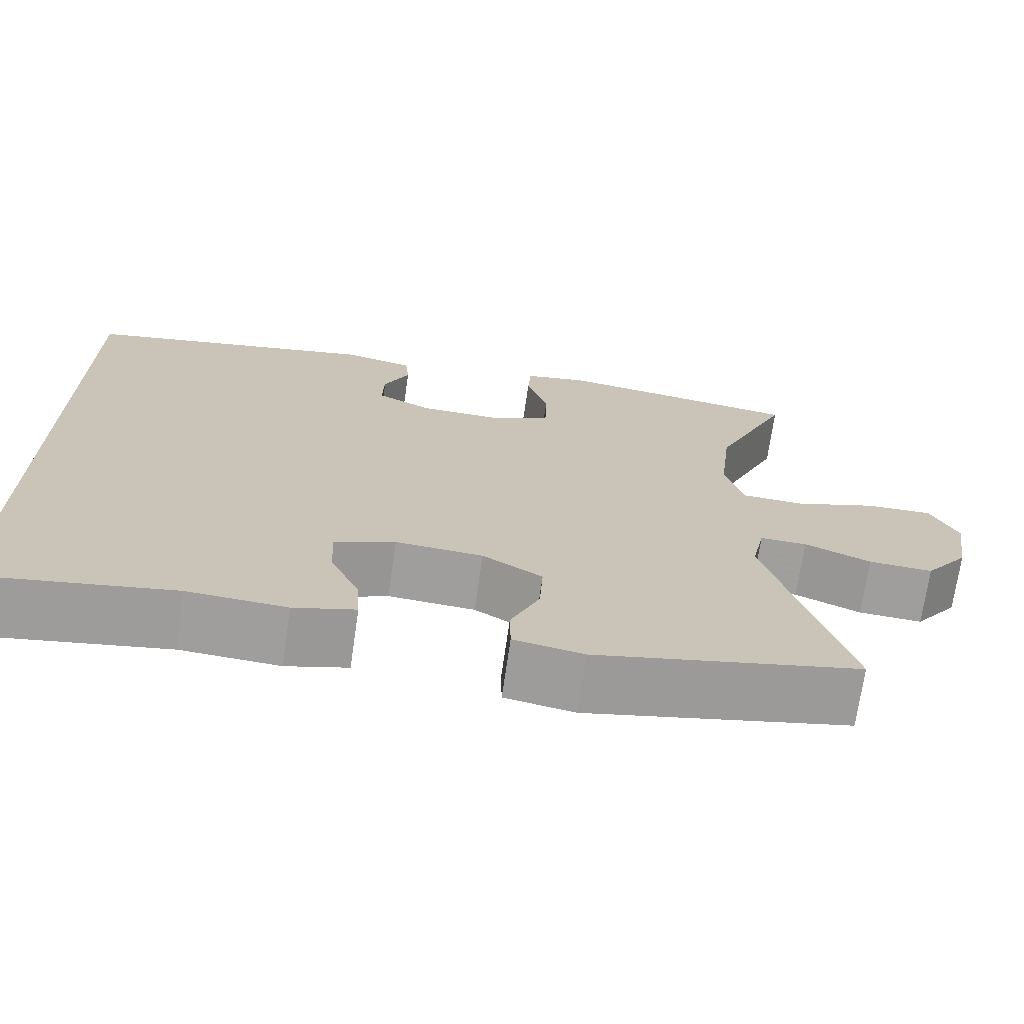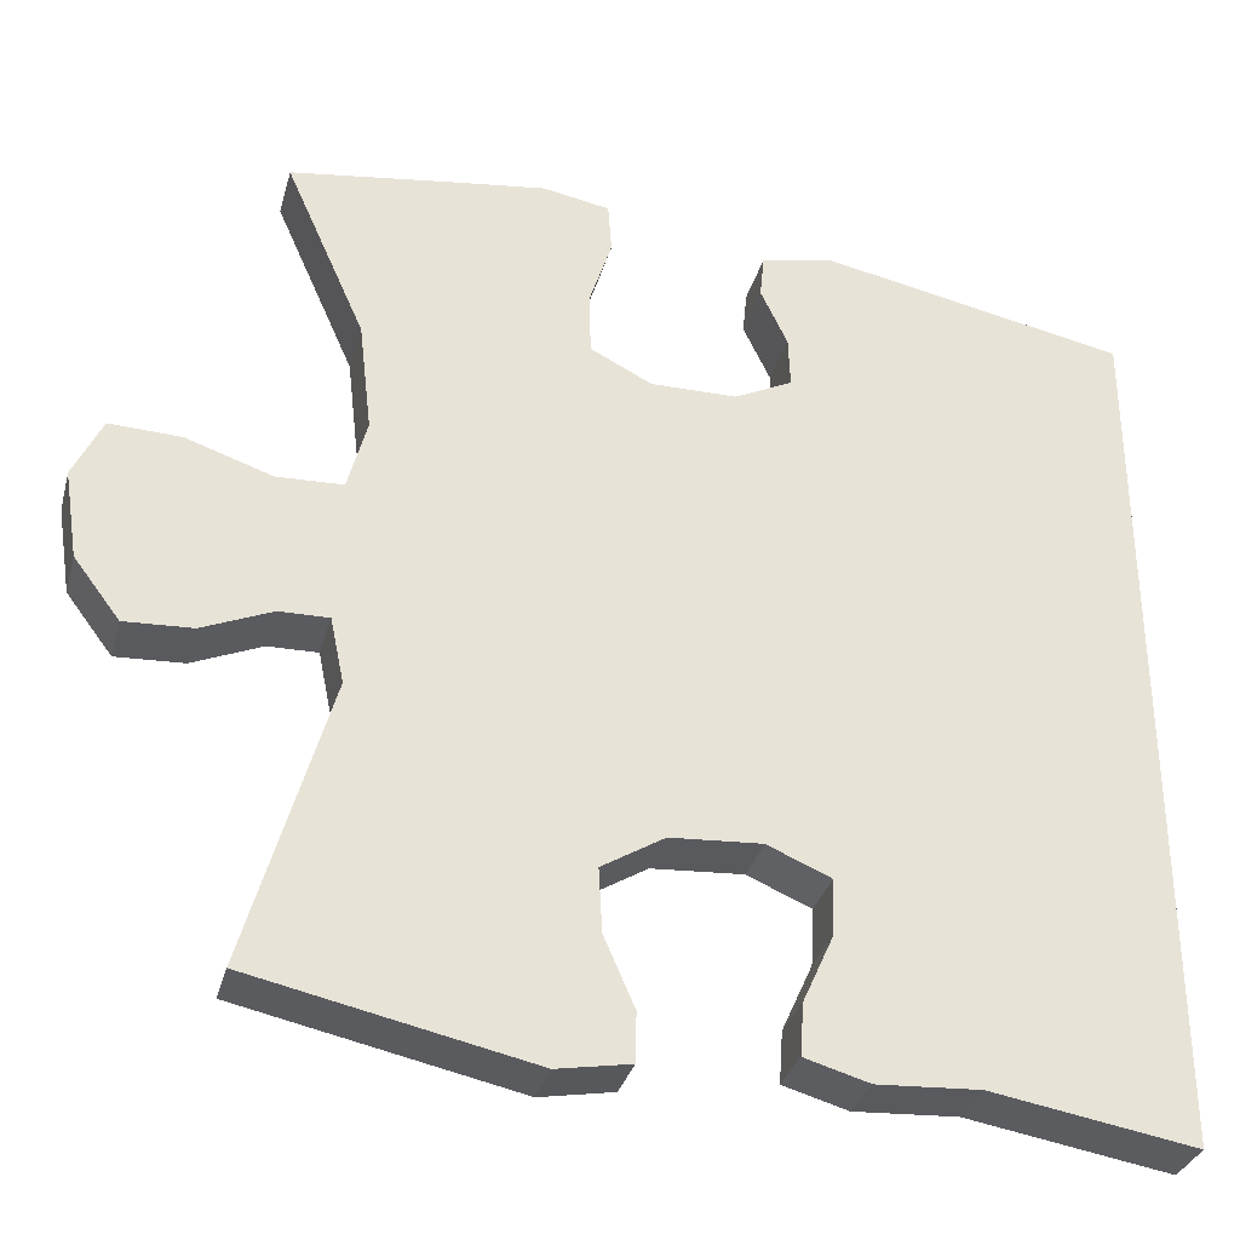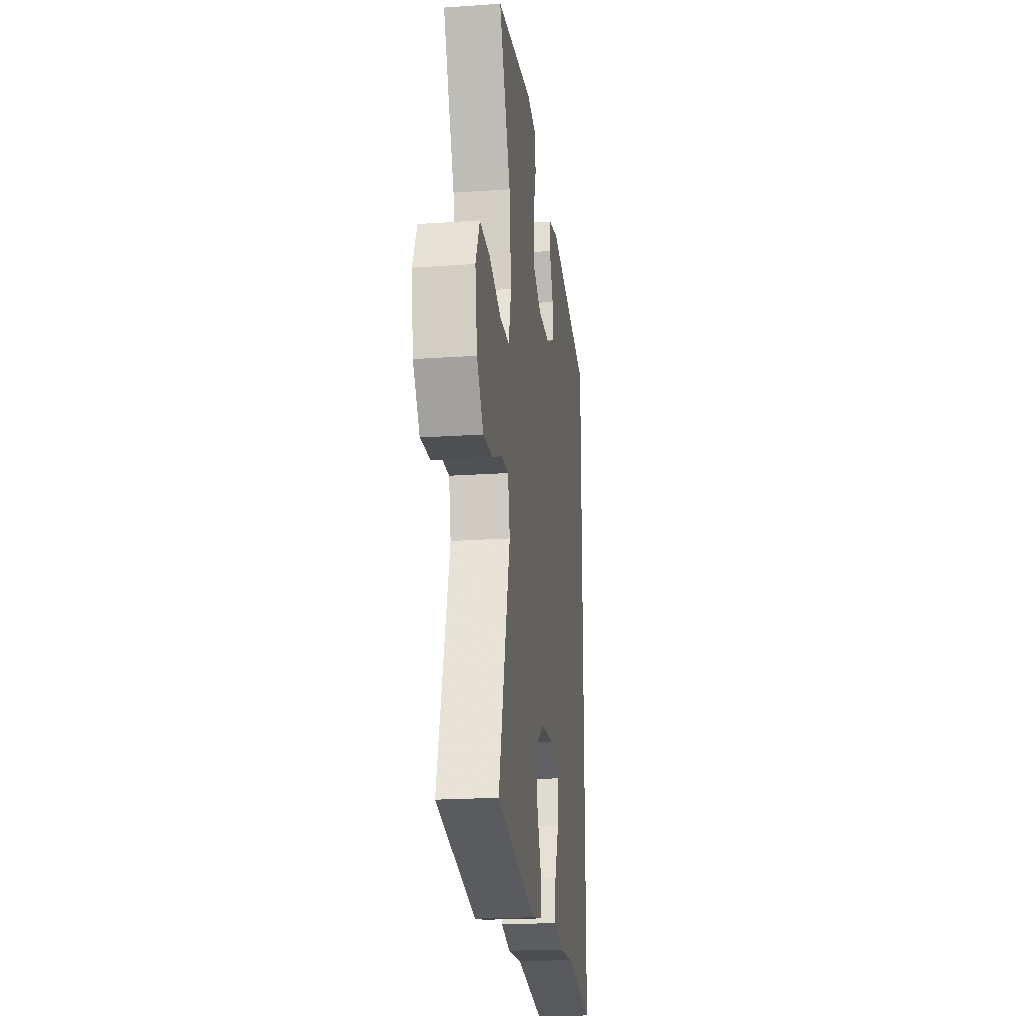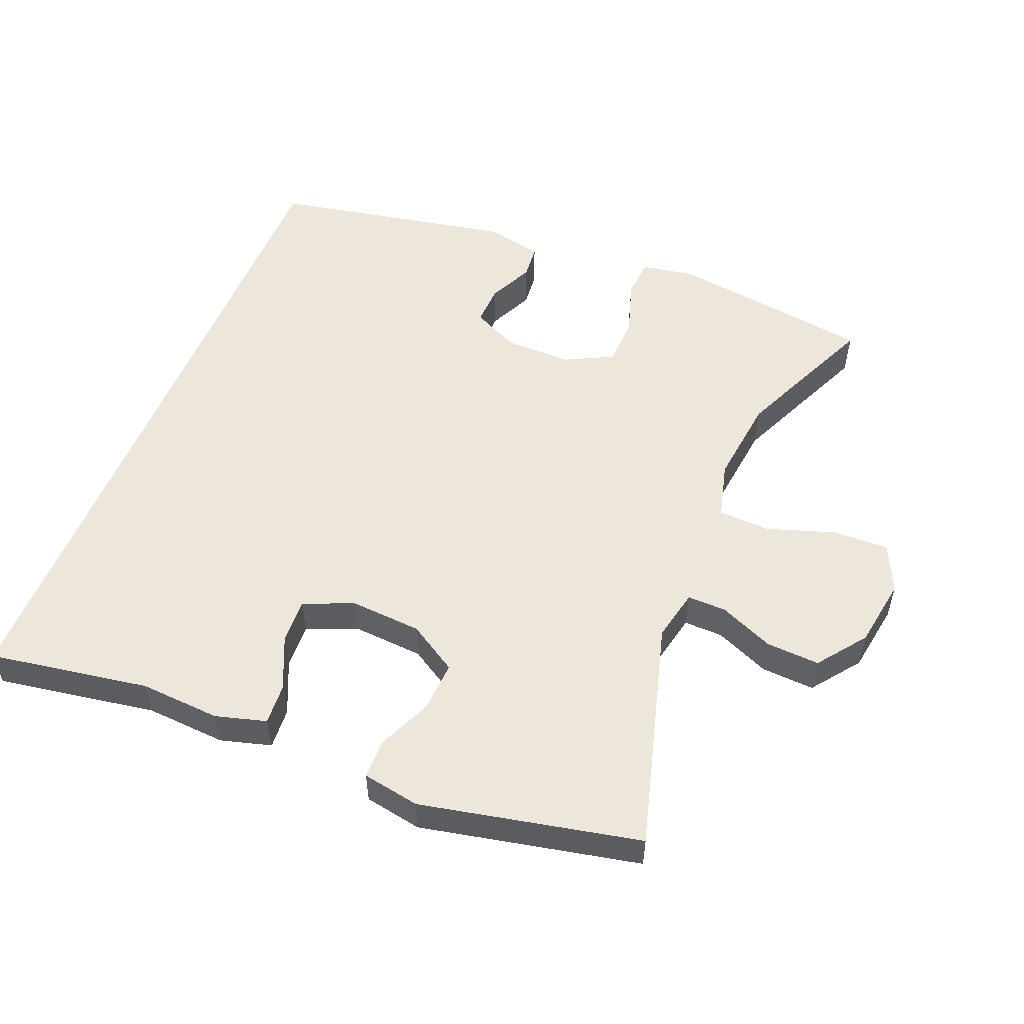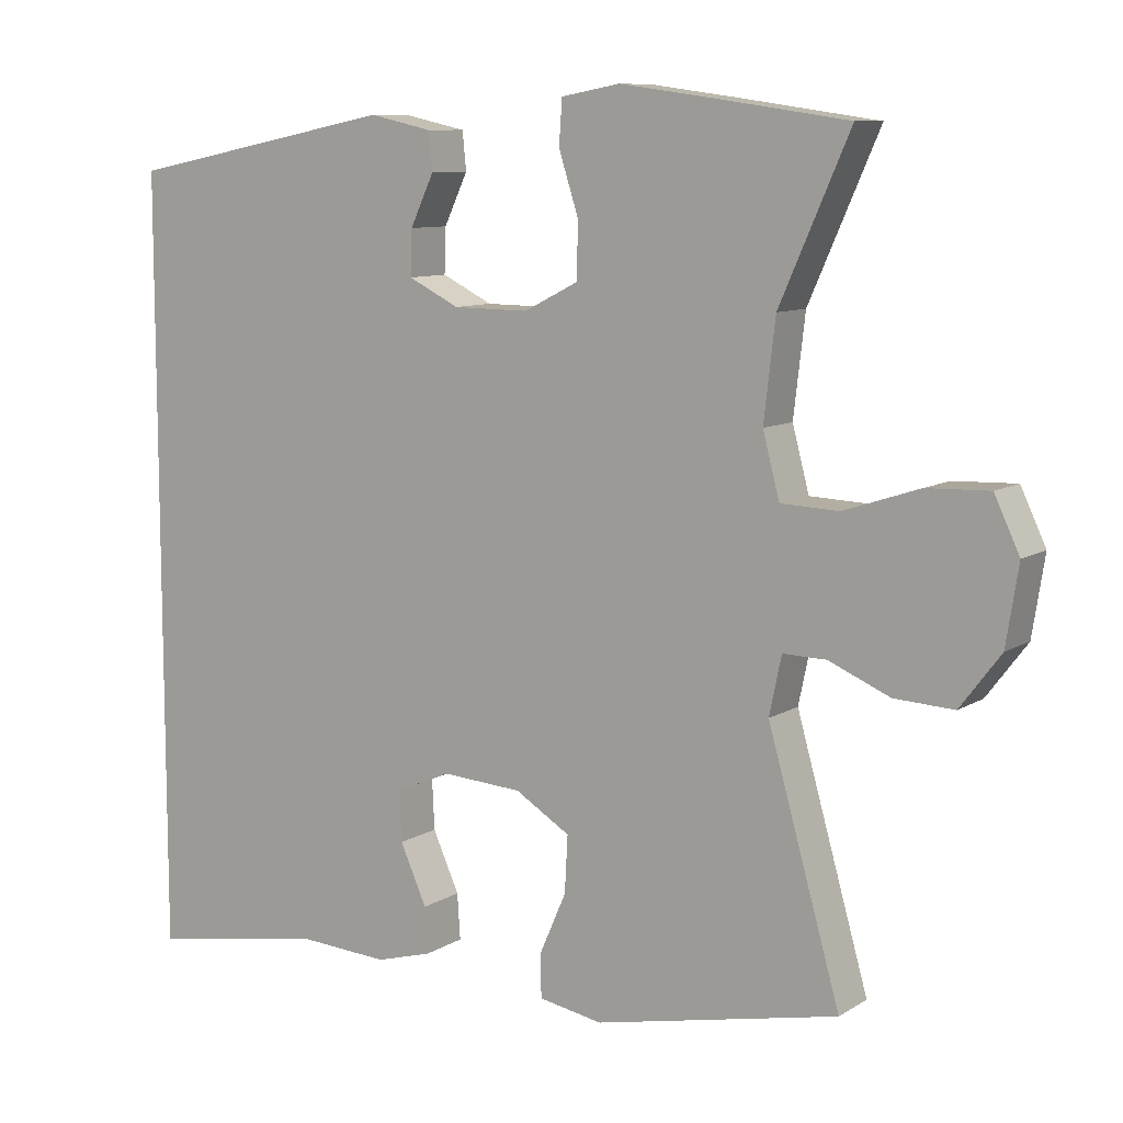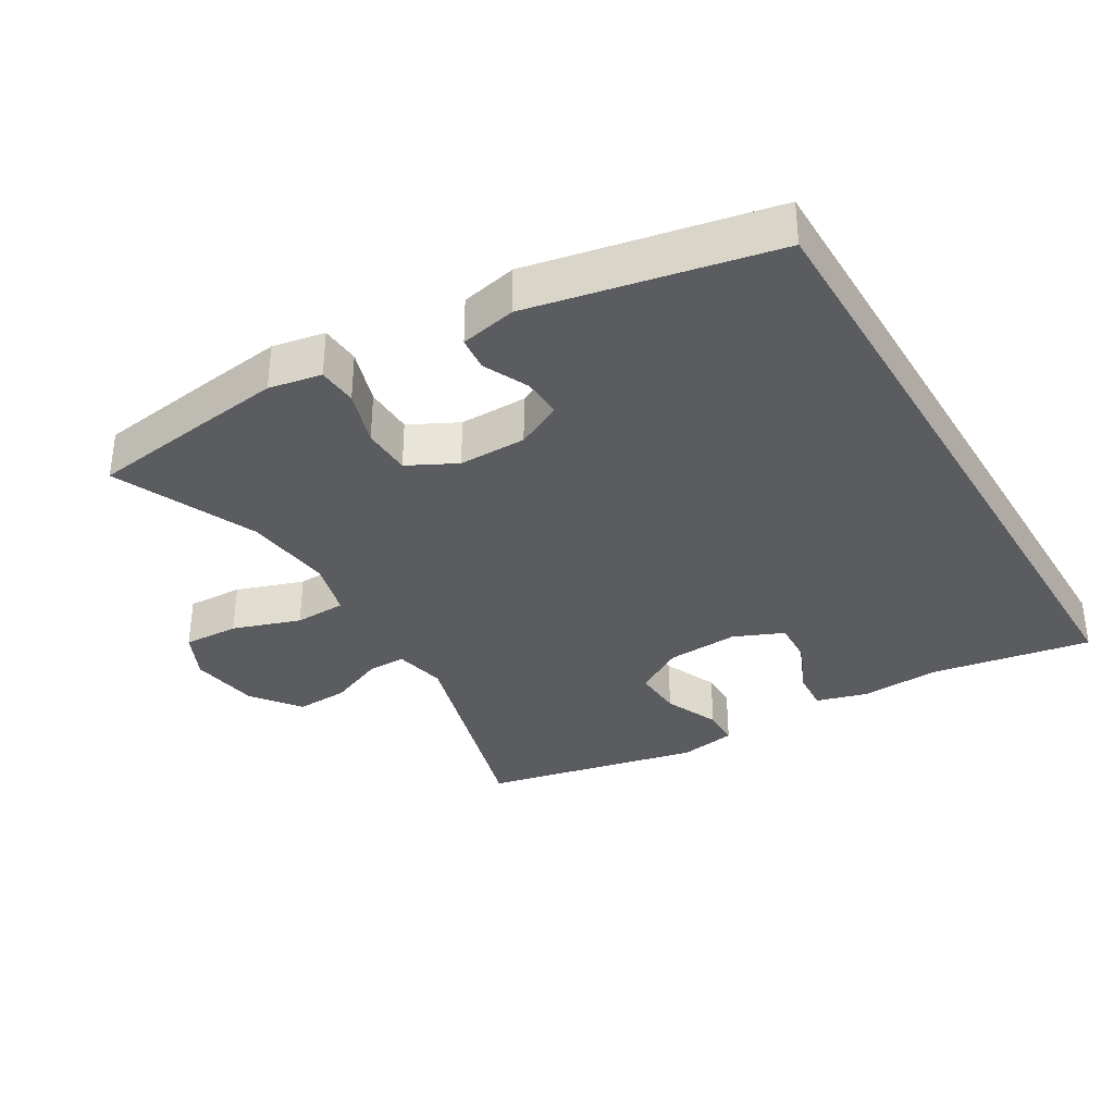
<metadata>
{"format":"obj","ext":"obj","renderer":"f3d","projection":"perspective","resolution":1024,"background":"white","views":[{"elev":-71.1,"azim":171.8,"up":"+Z"},{"elev":-32.7,"azim":-14.8,"up":"+Z"},{"elev":-20.6,"azim":-82.9,"up":"+Z"},{"elev":53.5,"azim":-157.8,"up":"+Y"},{"elev":9.3,"azim":-146.9,"up":"+Z"},{"elev":-34.7,"azim":30.6,"up":"+Y"}]}
</metadata>
<code>
v 0.5 0.07 0.438
v 0.5 0.07 -0.579
v 0.266 0.07 -0.54
v 0.148 0.07 -0.547
v 0.074 0.07 -0.526
v 0.078 0.07 -0.466
v 0.113 0.07 -0.388
v 0.116 0.07 -0.322
v 0.043 0.07 -0.291
v -0.062 0.07 -0.298
v -0.134 0.07 -0.342
v -0.13 0.07 -0.416
v -0.095 0.07 -0.496
v -0.096 0.07 -0.553
v -0.18 0.07 -0.568
v -0.5 0.07 -0.5
v -0.405 0.07 -0.166
v -0.421 0.07 -0.09
v -0.478 0.07 -0.091
v -0.558 0.07 -0.125
v -0.636 0.07 -0.129
v -0.689 0.07 -0.059
v -0.705 0.07 0.043
v -0.672 0.07 0.113
v -0.59 0.07 0.11
v -0.491 0.07 0.077
v -0.415 0.07 0.08
v -0.393 0.07 0.163
v -0.408 0.07 0.292
v -0.5 0.07 0.5
v -0.32 0.07 0.526
v -0.203 0.07 0.542
v -0.126 0.07 0.528
v -0.122 0.07 0.47
v -0.148 0.07 0.389
v -0.146 0.07 0.317
v -0.075 0.07 0.281
v 0.024 0.07 0.282
v 0.091 0.07 0.315
v 0.089 0.07 0.374
v 0.058 0.07 0.44
v 0.063 0.07 0.49
v 0.145 0.07 0.508
v 0.5 0 0.438
v 0.5 0 -0.579
v 0.266 0 -0.54
v 0.148 0 -0.547
v 0.074 0 -0.526
v 0.078 0 -0.466
v 0.113 0 -0.388
v 0.116 0 -0.322
v 0.043 0 -0.291
v -0.062 0 -0.298
v -0.134 0 -0.342
v -0.13 0 -0.416
v -0.095 0 -0.496
v -0.096 0 -0.553
v -0.18 0 -0.568
v -0.5 0 -0.5
v -0.405 0 -0.166
v -0.421 0 -0.09
v -0.478 0 -0.091
v -0.558 0 -0.125
v -0.636 0 -0.129
v -0.689 0 -0.059
v -0.705 0 0.043
v -0.672 0 0.113
v -0.59 0 0.11
v -0.491 0 0.077
v -0.415 0 0.08
v -0.393 0 0.163
v -0.408 0 0.292
v -0.5 0 0.5
v -0.32 0 0.526
v -0.203 0 0.542
v -0.126 0 0.528
v -0.122 0 0.47
v -0.148 0 0.389
v -0.146 0 0.317
v -0.075 0 0.281
v 0.024 0 0.282
v 0.091 0 0.315
v 0.089 0 0.374
v 0.058 0 0.44
v 0.063 0 0.49
v 0.145 0 0.508
f 42 43 1
f 41 42 1
f 40 41 1
f 1 2 3
f 40 1 3
f 39 40 3
f 38 39 3
f 37 38 3
f 36 37 3
f 33 34 35
f 32 33 35
f 31 32 35
f 30 31 35
f 29 30 35
f 28 29 35 36
f 27 28 36
f 24 25 26
f 23 24 26
f 22 23 26
f 21 22 26
f 20 21 26
f 19 20 26
f 18 19 26 27
f 17 18 27 36
f 15 16 17
f 14 15 17
f 13 14 17
f 12 13 17
f 11 12 17
f 10 11 17 36
f 5 6 7
f 4 5 7
f 3 4 7
f 3 7 8
f 36 3 8
f 9 10 36
f 8 9 36
f 44 86 85
f 44 85 84
f 44 84 83
f 46 45 44
f 46 44 83
f 46 83 82
f 46 82 81
f 46 81 80
f 46 80 79
f 78 77 76
f 78 76 75
f 78 75 74
f 78 74 73
f 78 73 72
f 79 78 72 71
f 79 71 70
f 69 68 67
f 69 67 66
f 69 66 65
f 69 65 64
f 69 64 63
f 69 63 62
f 70 69 62 61
f 79 70 61 60
f 60 59 58
f 60 58 57
f 60 57 56
f 60 56 55
f 60 55 54
f 79 60 54 53
f 50 49 48
f 50 48 47
f 50 47 46
f 51 50 46
f 51 46 79
f 79 53 52
f 79 52 51
f 1 44 45 2
f 2 45 46 3
f 3 46 47 4
f 4 47 48 5
f 5 48 49 6
f 6 49 50 7
f 7 50 51 8
f 8 51 52 9
f 9 52 53 10
f 10 53 54 11
f 11 54 55 12
f 12 55 56 13
f 13 56 57 14
f 14 57 58 15
f 15 58 59 16
f 16 59 60 17
f 17 60 61 18
f 18 61 62 19
f 19 62 63 20
f 20 63 64 21
f 21 64 65 22
f 22 65 66 23
f 23 66 67 24
f 24 67 68 25
f 25 68 69 26
f 26 69 70 27
f 27 70 71 28
f 28 71 72 29
f 29 72 73 30
f 30 73 74 31
f 31 74 75 32
f 32 75 76 33
f 33 76 77 34
f 34 77 78 35
f 35 78 79 36
f 36 79 80 37
f 37 80 81 38
f 38 81 82 39
f 39 82 83 40
f 40 83 84 41
f 41 84 85 42
f 42 85 86 43
f 43 86 44 1

</code>
